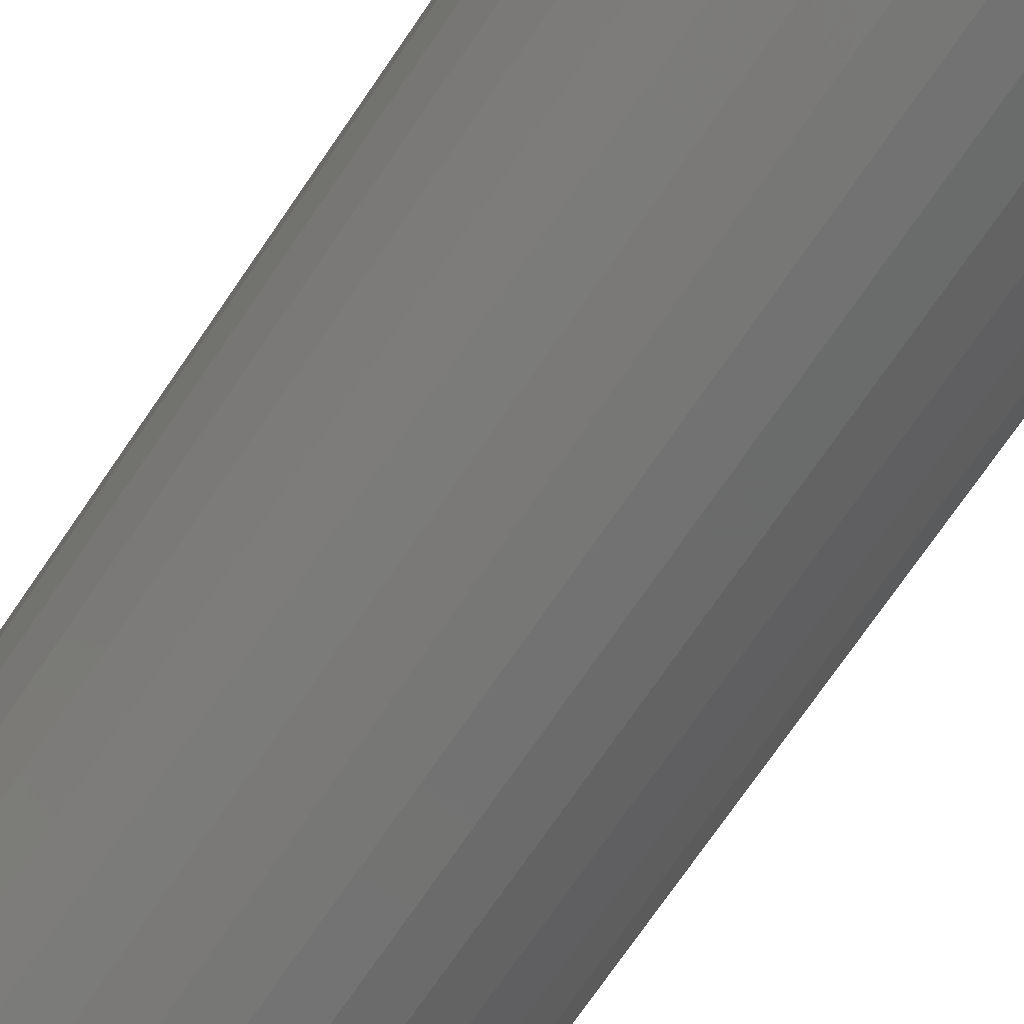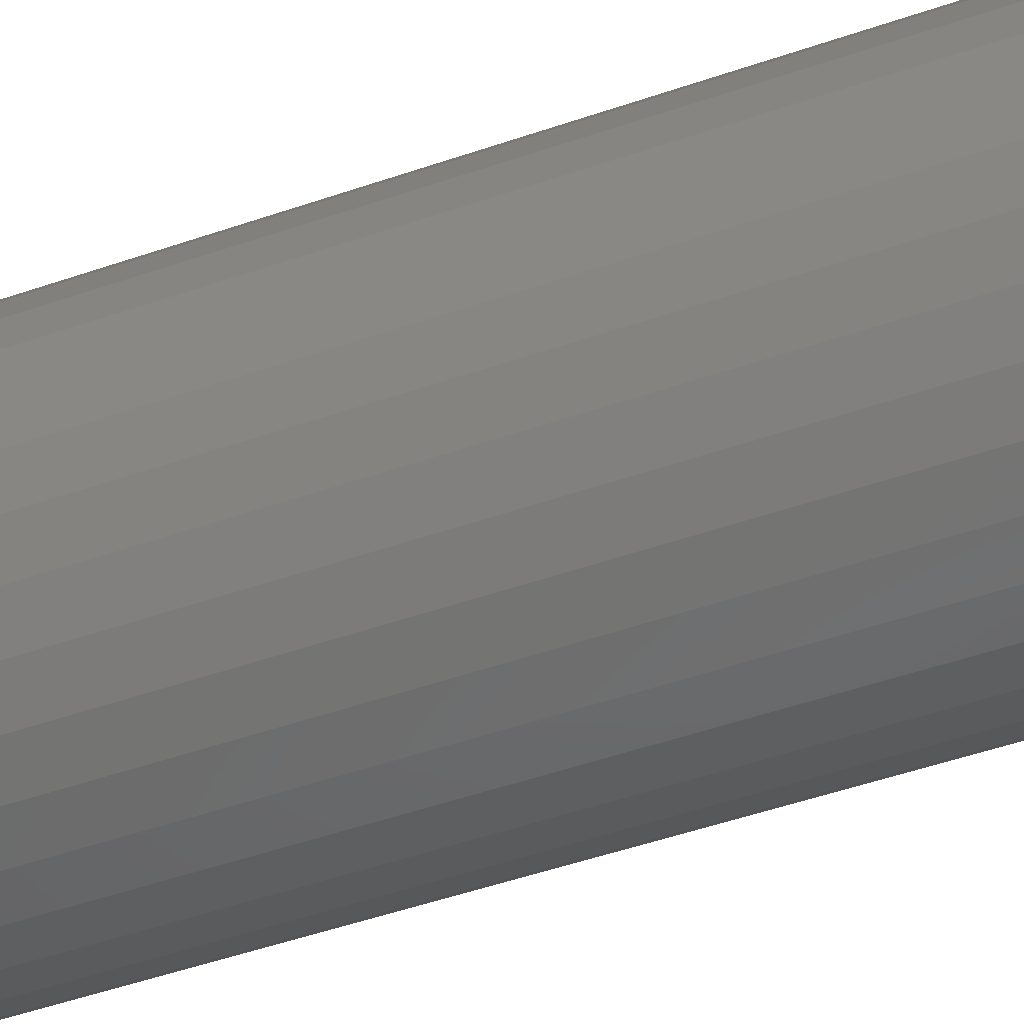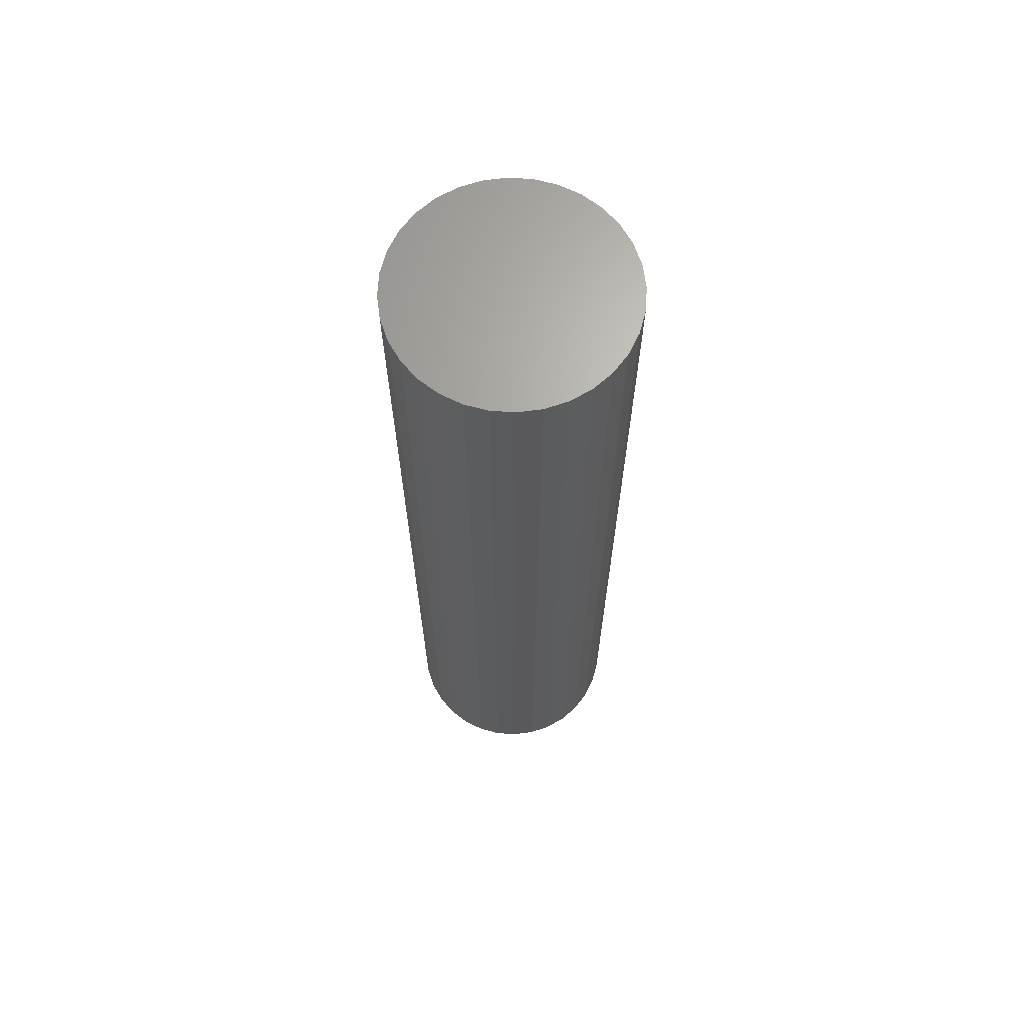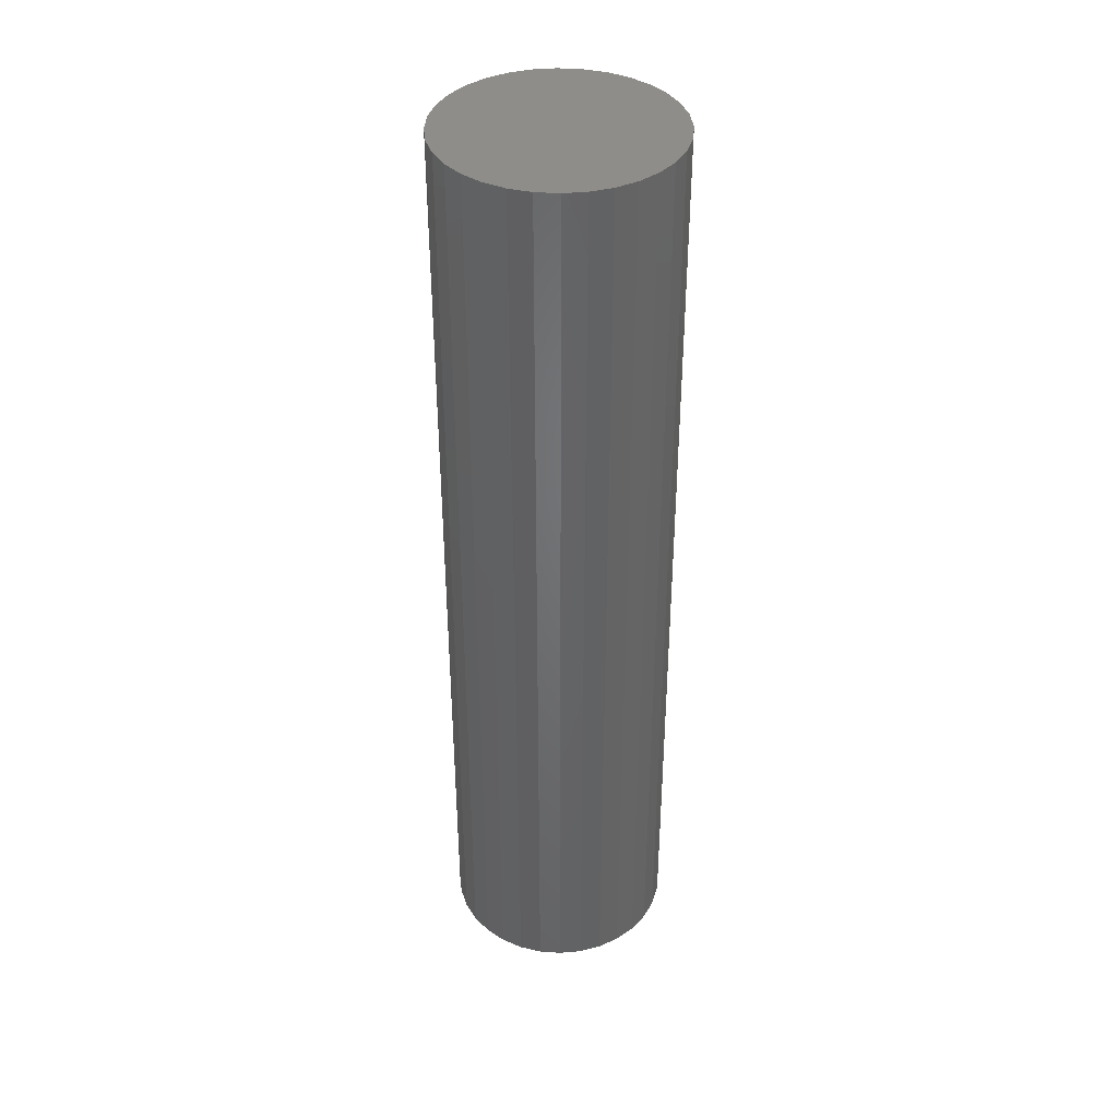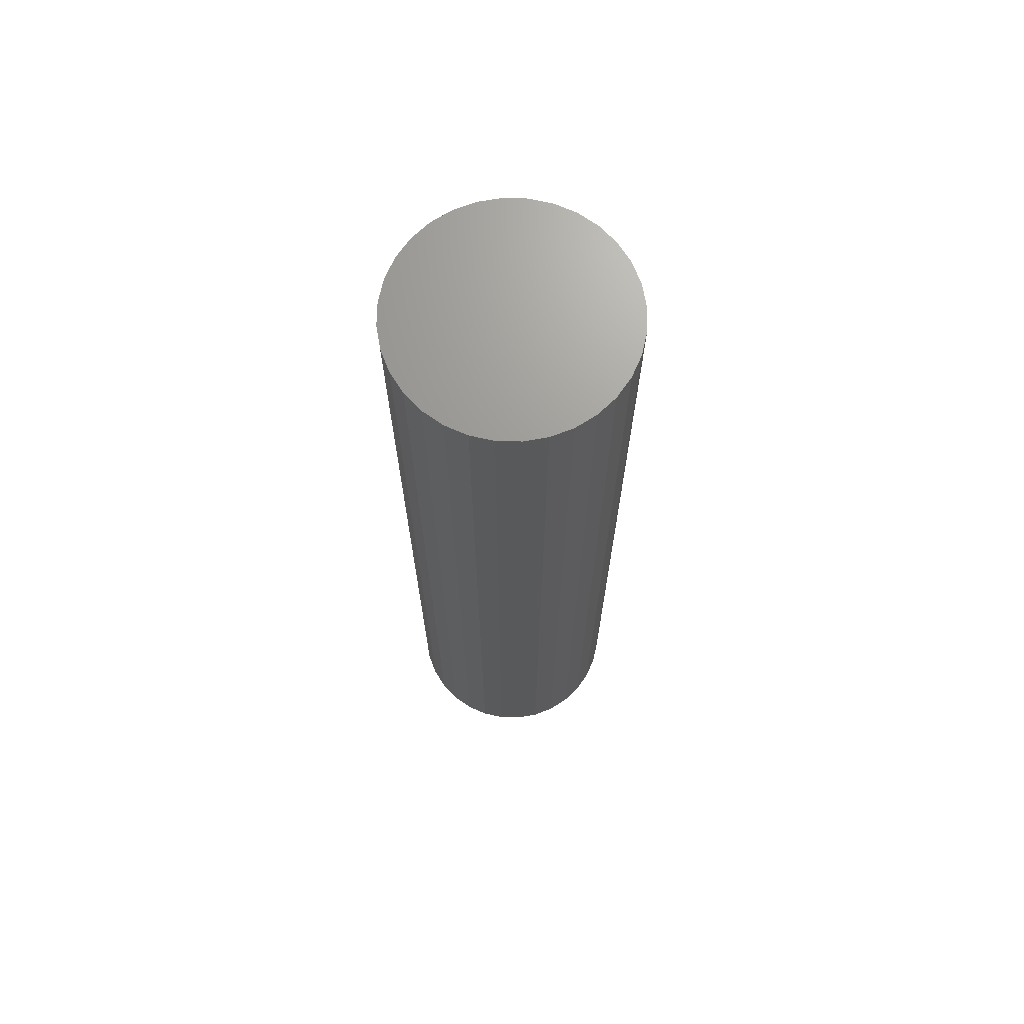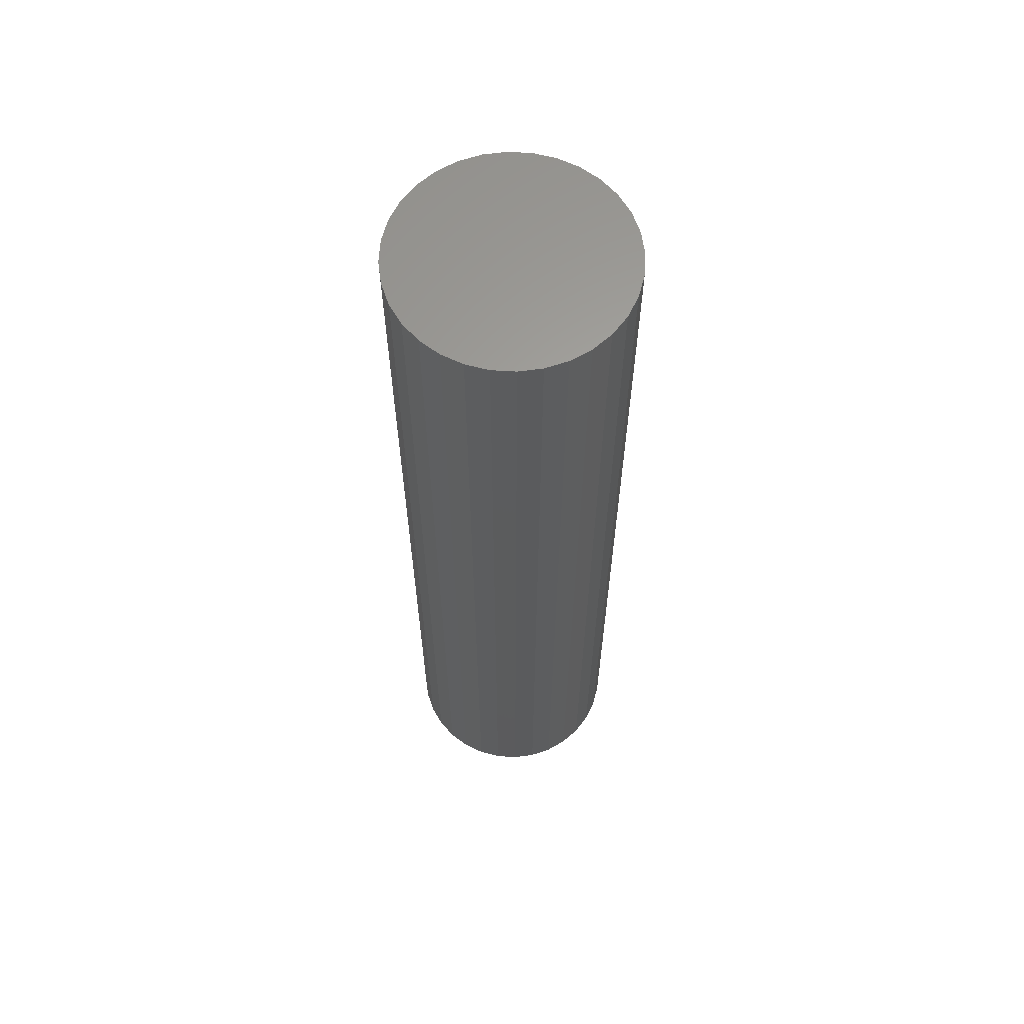
<metadata>
{"format":"stl","ext":"stl","renderer":"f3d","projection":"perspective","resolution":1024,"background":"white","views":[{"elev":-67.3,"azim":-33.4,"up":"+Z"},{"elev":-42.7,"azim":113.3,"up":"+Z"},{"elev":66.7,"azim":-159.5,"up":"+Y"},{"elev":39.4,"azim":10.5,"up":"+Y"},{"elev":69.6,"azim":130.7,"up":"+Y"},{"elev":62.6,"azim":-24.6,"up":"+Y"}]}
</metadata>
<code>
# stl→obj: 128 verts, 252 faces
v -0.002961 -0.75 0.08298
v -0.002961 -0.75 0.09079
v -0.02067 -0.75 0.08904
v -0.04906 -0.75 0.06899
v -0.03471 -0.75 0.07666
v -0.0534 -0.75 0.07549
v -0.06716 -0.75 0.0642
v -0.06163 -0.75 0.05867
v -0.07845 -0.75 0.05044
v -0.07195 -0.75 0.0461
v -0.08684 -0.75 0.03474
v -0.07962 -0.75 0.03175
v -0.09201 -0.75 0.01771
v -0.08434 -0.75 0.01619
v -0.07962 -0.75 -0.03175
v -0.08434 -0.75 -0.01619
v -0.09201 -0.75 -0.01771
v -0.08684 -0.75 -0.03474
v -0.07195 -0.75 -0.0461
v -0.07845 -0.75 -0.05044
v -0.06163 -0.75 -0.05867
v -0.06716 -0.75 -0.0642
v -0.04906 -0.75 -0.06899
v -0.0534 -0.75 -0.07549
v -0.03471 -0.75 -0.07666
v -0.0377 -0.75 -0.08388
v -0.01915 -0.75 -0.08138
v -0.002961 -0.75 -0.08298
v -0.02067 -0.75 -0.08904
v -0.002961 -0.75 -0.09079
v 0.01475 -0.75 0.08904
v 0.03178 -0.75 0.08388
v 0.01323 -0.75 0.08138
v 0.02879 -0.75 0.07666
v 0.04748 -0.75 0.07549
v 0.04314 -0.75 0.06899
v 0.06124 -0.75 0.0642
v 0.05571 -0.75 0.05867
v 0.07253 -0.75 0.05044
v 0.06603 -0.75 0.0461
v 0.08092 -0.75 0.03474
v 0.0737 -0.75 0.03175
v 0.08608 -0.75 0.01771
v 0.07842 -0.75 0.01619
v 0.08002 -0.75 -1.064e-17
v 0.08608 -0.75 -0.01771
v 0.07842 -0.75 -0.01619
v 0.0737 -0.75 -0.03175
v 0.08092 -0.75 -0.03474
v 0.06603 -0.75 -0.0461
v 0.07253 -0.75 -0.05044
v 0.05571 -0.75 -0.05867
v 0.06124 -0.75 -0.0642
v 0.04314 -0.75 -0.06899
v 0.04748 -0.75 -0.07549
v 0.02879 -0.75 -0.07666
v 0.03178 -0.75 -0.08388
v 0.01323 -0.75 -0.08138
v 0.01475 -0.75 -0.08904
v 0.08783 -0.75 -1.112e-17
v -0.09375 -0.75 1.112e-17
v -0.08594 -0.75 9.683e-18
v -0.0377 -0.75 0.08388
v -0.01915 -0.75 0.08138
v -0.002961 -0.007812 -0.08298
v 0.01323 -0.007812 -0.08138
v 0.02879 -0.007812 -0.07666
v 0.04314 -0.007812 -0.06899
v 0.05571 -0.007812 -0.05867
v 0.06603 -0.007812 -0.0461
v 0.0737 -0.007812 -0.03175
v 0.07842 -0.007812 -0.01619
v 0.08002 -0.007812 -3.096e-17
v -0.01915 -0.007812 -0.08138
v -0.03471 -0.007812 -0.07666
v -0.04906 -0.007812 -0.06899
v -0.06163 -0.007812 -0.05867
v -0.07195 -0.007812 -0.0461
v -0.07962 -0.007812 -0.03175
v -0.08434 -0.007812 -0.01619
v -0.08594 -0.007812 9.683e-18
v -0.002961 -0.007812 0.08298
v -0.01915 -0.007812 0.08138
v -0.03471 -0.007812 0.07666
v -0.04906 -0.007812 0.06899
v -0.06163 -0.007812 0.05867
v -0.07195 -0.007812 0.0461
v -0.07962 -0.007812 0.03175
v -0.08434 -0.007812 0.01619
v 0.01323 -0.007812 0.08138
v 0.02879 -0.007812 0.07666
v 0.04314 -0.007812 0.06899
v 0.05571 -0.007812 0.05867
v 0.06603 -0.007812 0.0461
v 0.0737 -0.007812 0.03175
v 0.07842 -0.007812 0.01619
v -0.002961 6.172e-34 0.09079
v 0.01475 9.832e-19 0.08904
v -0.02067 -9.832e-19 0.08904
v -0.0377 -1.929e-18 0.08388
v 0.03178 1.929e-18 0.08388
v -0.0534 -2.8e-18 0.07549
v 0.04748 2.8e-18 0.07549
v -0.06716 -3.564e-18 0.0642
v 0.06124 3.564e-18 0.0642
v 0.04748 2.8e-18 -0.07549
v -0.0534 -2.8e-18 -0.07549
v 0.06124 3.564e-18 -0.0642
v -0.0377 -1.929e-18 -0.08388
v 0.03178 1.929e-18 -0.08388
v -0.02067 -9.832e-19 -0.08904
v 0.01475 9.832e-19 -0.08904
v -0.002961 -1.234e-33 -0.09079
v -0.06716 -3.564e-18 -0.0642
v -0.07845 -4.19e-18 -0.05044
v 0.07253 4.19e-18 -0.05044
v -0.08684 -4.656e-18 -0.03474
v 0.08092 4.656e-18 -0.03474
v -0.09201 -4.943e-18 -0.01771
v 0.08608 4.943e-18 -0.01771
v -0.09375 -5.04e-18 1.112e-17
v 0.08783 5.04e-18 -1.112e-17
v -0.09201 -4.943e-18 0.01771
v 0.08608 4.943e-18 0.01771
v -0.08684 -4.656e-18 0.03474
v 0.08092 4.656e-18 0.03474
v -0.07845 -4.19e-18 0.05044
v 0.07253 4.19e-18 0.05044
f 1 2 3
f 4 5 6
f 6 7 4
f 8 4 7
f 7 9 8
f 8 9 10
f 10 9 11
f 10 11 12
f 12 11 13
f 12 13 14
f 15 16 17
f 17 18 15
f 19 15 18
f 18 20 19
f 21 19 20
f 20 22 21
f 21 22 23
f 23 22 24
f 23 24 25
f 25 24 26
f 27 25 26
f 27 26 28
f 28 26 29
f 28 29 30
f 31 2 1
f 31 1 32
f 32 1 33
f 32 33 34
f 32 34 35
f 35 34 36
f 35 36 37
f 37 36 38
f 37 38 39
f 38 40 39
f 41 39 40
f 40 42 41
f 43 41 42
f 42 44 43
f 45 43 44
f 46 47 48
f 46 48 49
f 49 48 50
f 49 50 51
f 51 50 52
f 51 52 53
f 52 54 53
f 55 53 54
f 54 56 55
f 57 55 56
f 57 56 58
f 57 58 28
f 59 57 28
f 28 30 59
f 60 43 45
f 60 45 47
f 60 47 46
f 61 17 16
f 61 16 62
f 61 62 14
f 61 14 13
f 63 6 5
f 63 5 64
f 63 64 1
f 63 1 3
f 65 58 66
f 66 58 56
f 66 56 67
f 67 56 54
f 67 54 68
f 68 54 52
f 68 52 69
f 69 52 50
f 69 50 70
f 70 50 48
f 70 48 71
f 71 48 47
f 71 47 72
f 72 47 45
f 72 45 73
f 58 65 28
f 28 65 74
f 28 74 27
f 27 74 75
f 27 75 25
f 25 75 76
f 25 76 23
f 23 76 77
f 23 77 21
f 21 77 78
f 21 78 19
f 19 78 79
f 19 79 15
f 15 79 80
f 15 80 16
f 16 80 81
f 16 81 62
f 82 64 83
f 83 64 5
f 83 5 84
f 84 5 4
f 84 4 85
f 85 4 8
f 85 8 86
f 86 8 10
f 86 10 87
f 87 10 12
f 87 12 88
f 88 12 14
f 88 14 89
f 89 14 62
f 89 62 81
f 64 82 1
f 1 82 90
f 1 90 33
f 33 90 91
f 33 91 34
f 34 91 92
f 34 92 36
f 36 92 93
f 36 93 38
f 38 93 94
f 38 94 40
f 40 94 95
f 40 95 42
f 42 95 96
f 42 96 44
f 44 96 73
f 44 73 45
f 83 90 82
f 90 83 84
f 90 84 91
f 91 84 85
f 91 85 92
f 92 85 86
f 92 86 93
f 69 76 68
f 68 76 75
f 68 75 67
f 67 75 74
f 67 74 66
f 66 74 65
f 93 86 94
f 94 86 87
f 94 87 95
f 95 87 88
f 95 88 96
f 96 88 89
f 96 89 73
f 73 89 81
f 73 81 72
f 72 81 80
f 72 80 71
f 71 80 79
f 71 79 70
f 70 79 78
f 70 78 69
f 69 78 77
f 69 77 76
f 97 98 99
f 100 99 98
f 101 100 98
f 102 100 101
f 103 102 101
f 104 102 103
f 105 104 103
f 106 107 108
f 109 107 106
f 110 109 106
f 111 109 110
f 112 111 110
f 113 111 112
f 107 114 108
f 108 114 115
f 108 115 116
f 116 115 117
f 116 117 118
f 118 117 119
f 118 119 120
f 120 119 121
f 120 121 122
f 122 121 123
f 122 123 124
f 124 123 125
f 124 125 126
f 126 125 127
f 126 127 128
f 128 127 104
f 128 104 105
f 122 60 120
f 120 60 46
f 120 46 118
f 118 46 49
f 118 49 116
f 116 49 51
f 116 51 108
f 108 51 53
f 108 53 106
f 106 53 55
f 106 55 110
f 110 55 57
f 110 57 112
f 112 57 59
f 112 59 113
f 113 59 30
f 113 30 111
f 111 30 29
f 111 29 109
f 109 29 26
f 109 26 107
f 107 26 24
f 107 24 114
f 114 24 22
f 114 22 115
f 115 22 20
f 115 20 117
f 117 20 18
f 117 18 119
f 119 18 17
f 119 17 121
f 121 17 61
f 121 61 123
f 123 61 13
f 123 13 125
f 125 13 11
f 125 11 127
f 127 11 9
f 127 9 104
f 104 9 7
f 104 7 102
f 102 7 6
f 102 6 100
f 100 6 63
f 100 63 99
f 99 63 3
f 99 3 97
f 97 3 2
f 97 2 98
f 98 2 31
f 98 31 101
f 101 31 32
f 101 32 103
f 103 32 35
f 103 35 105
f 105 35 37
f 105 37 128
f 128 37 39
f 128 39 126
f 126 39 41
f 126 41 124
f 124 41 43
f 124 43 122
f 122 43 60

</code>
